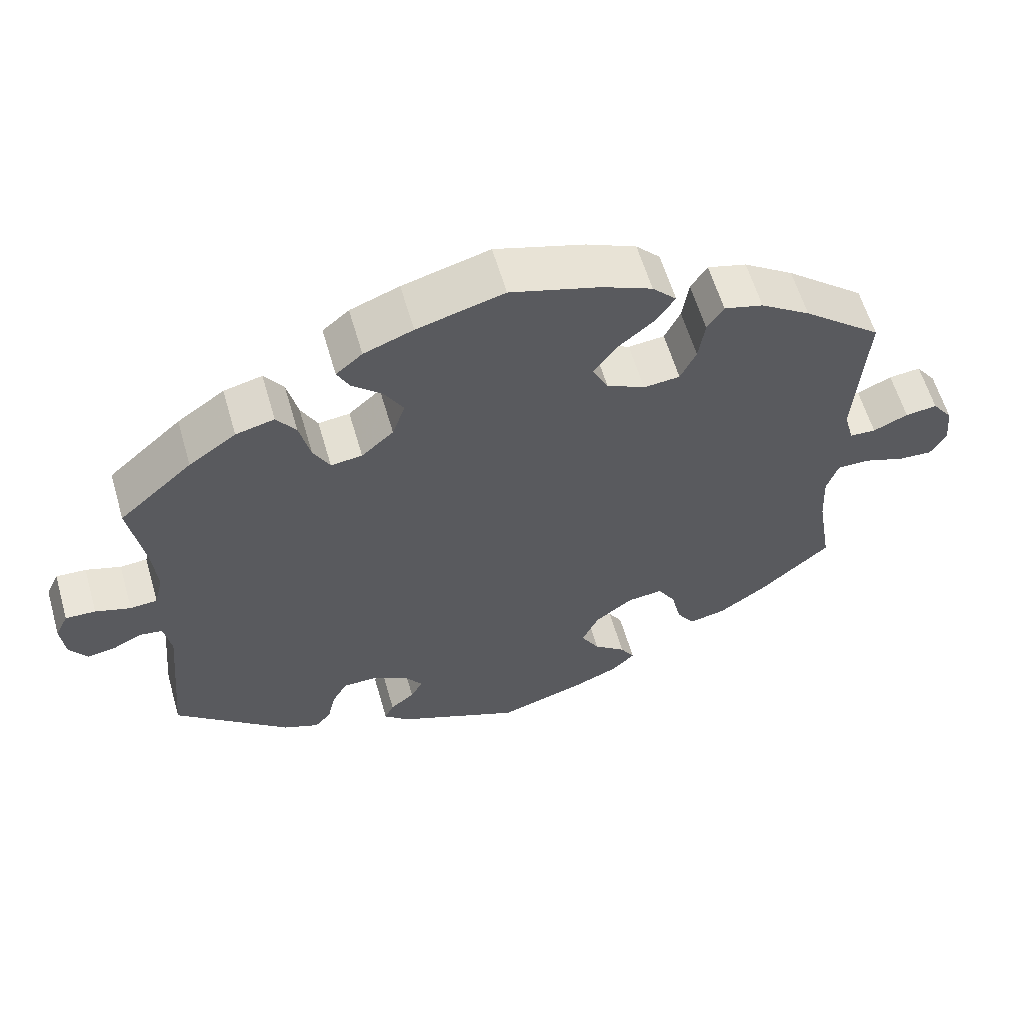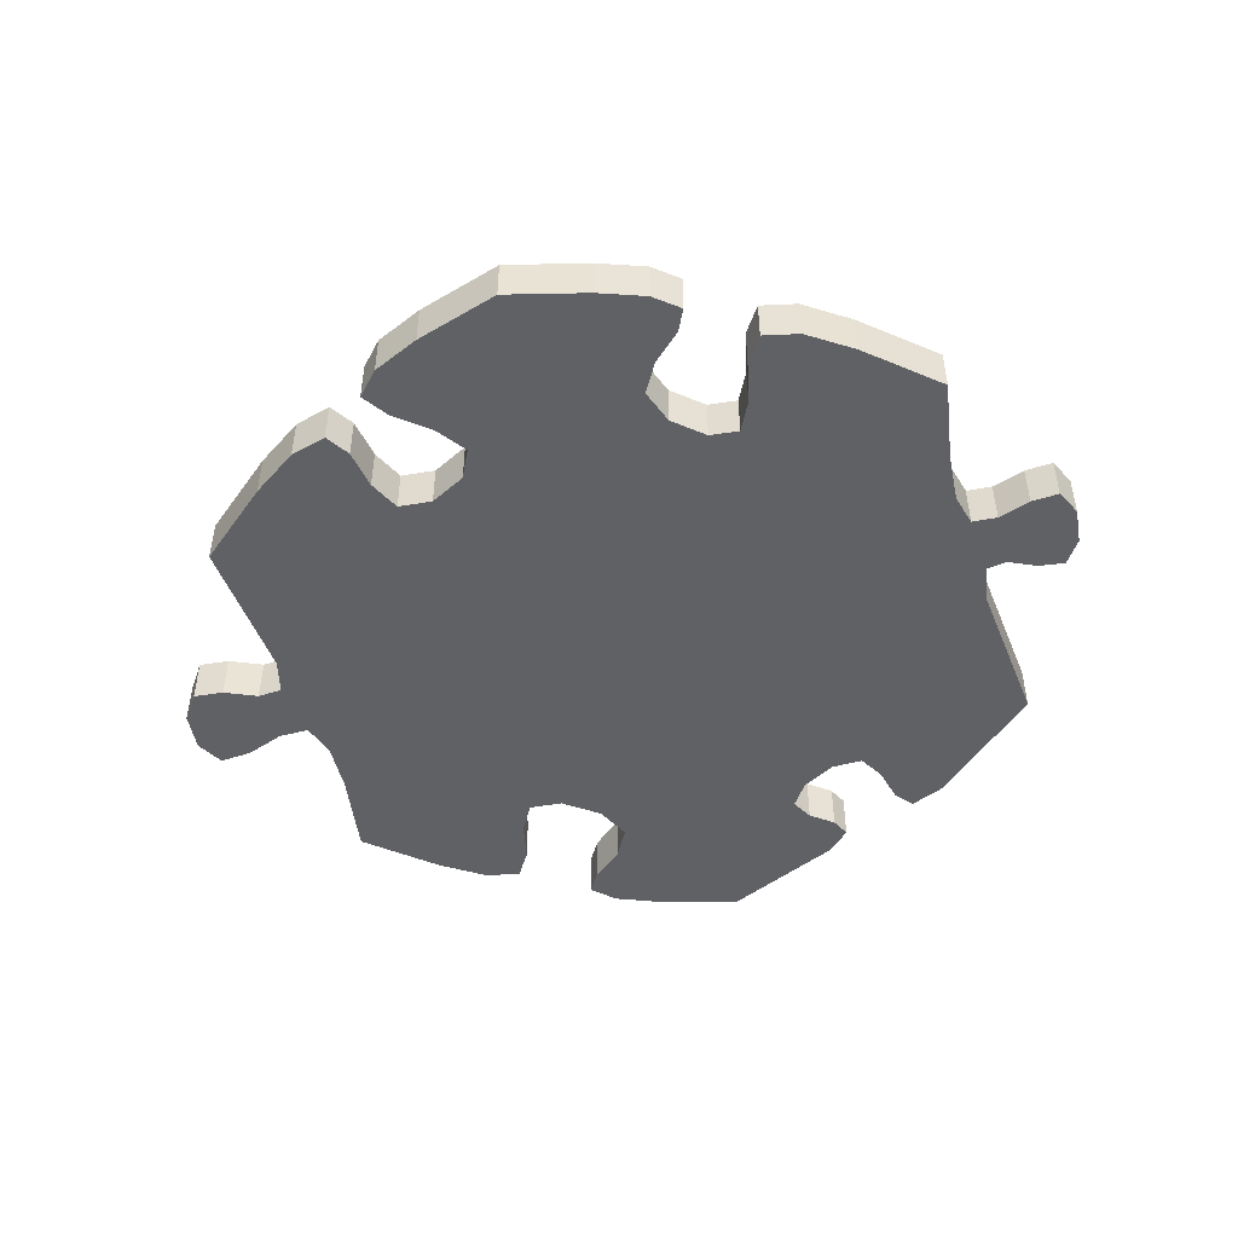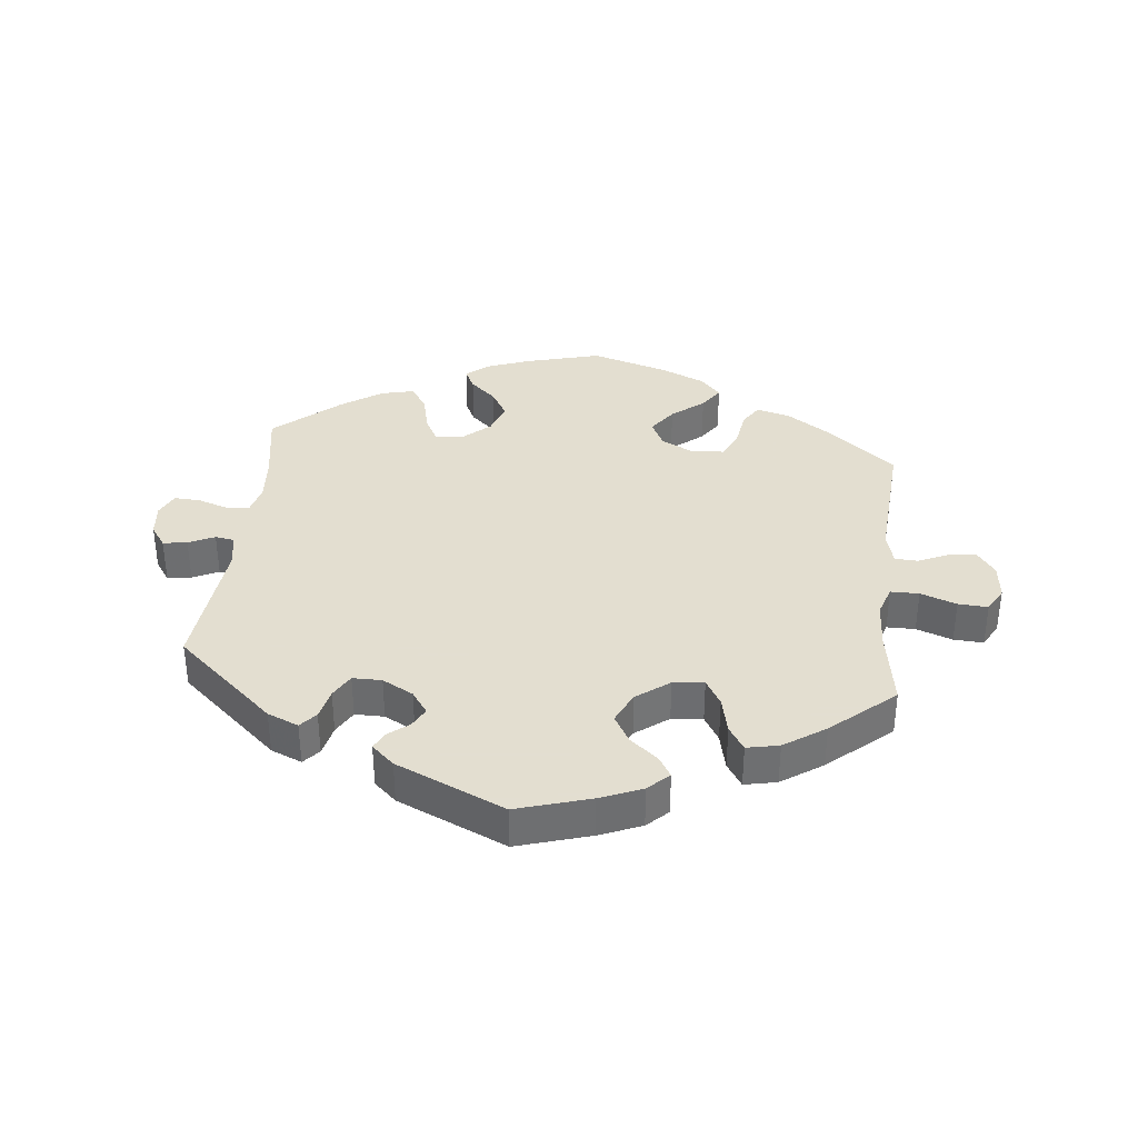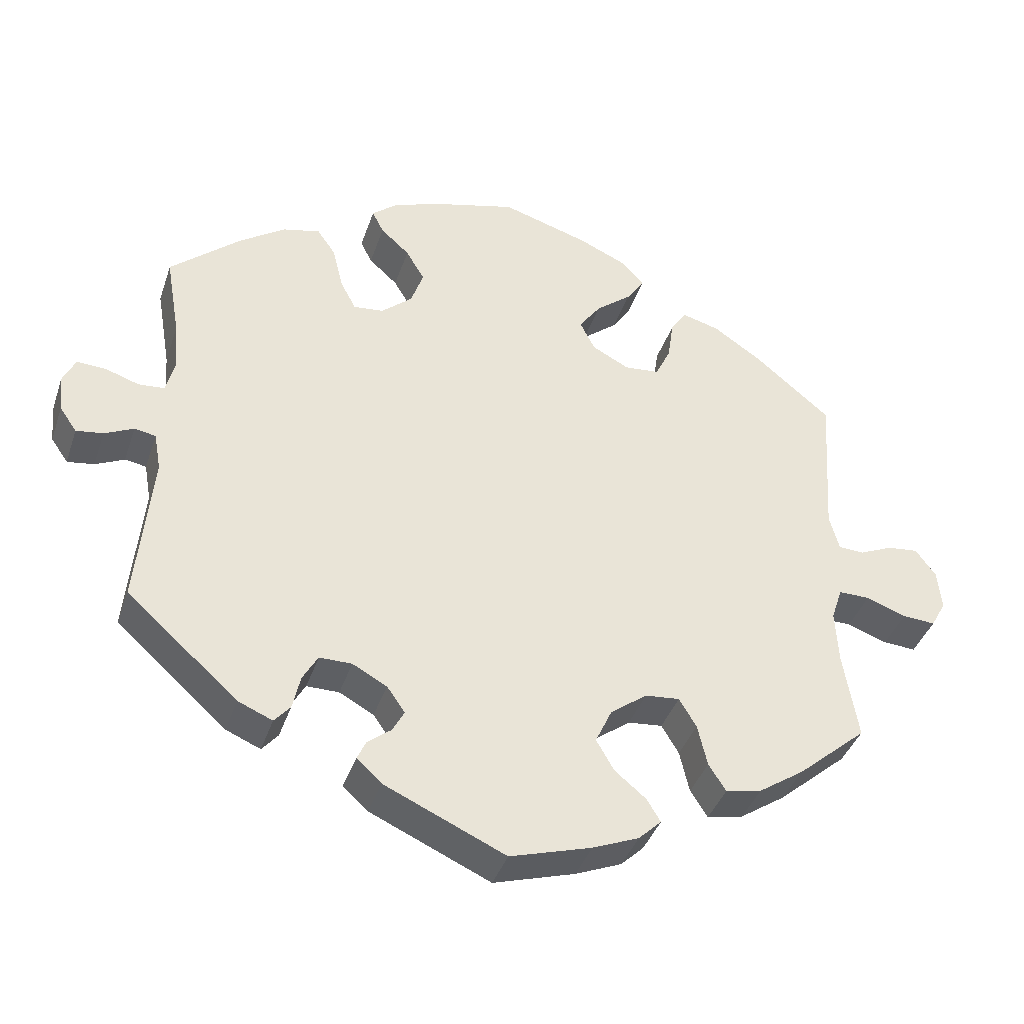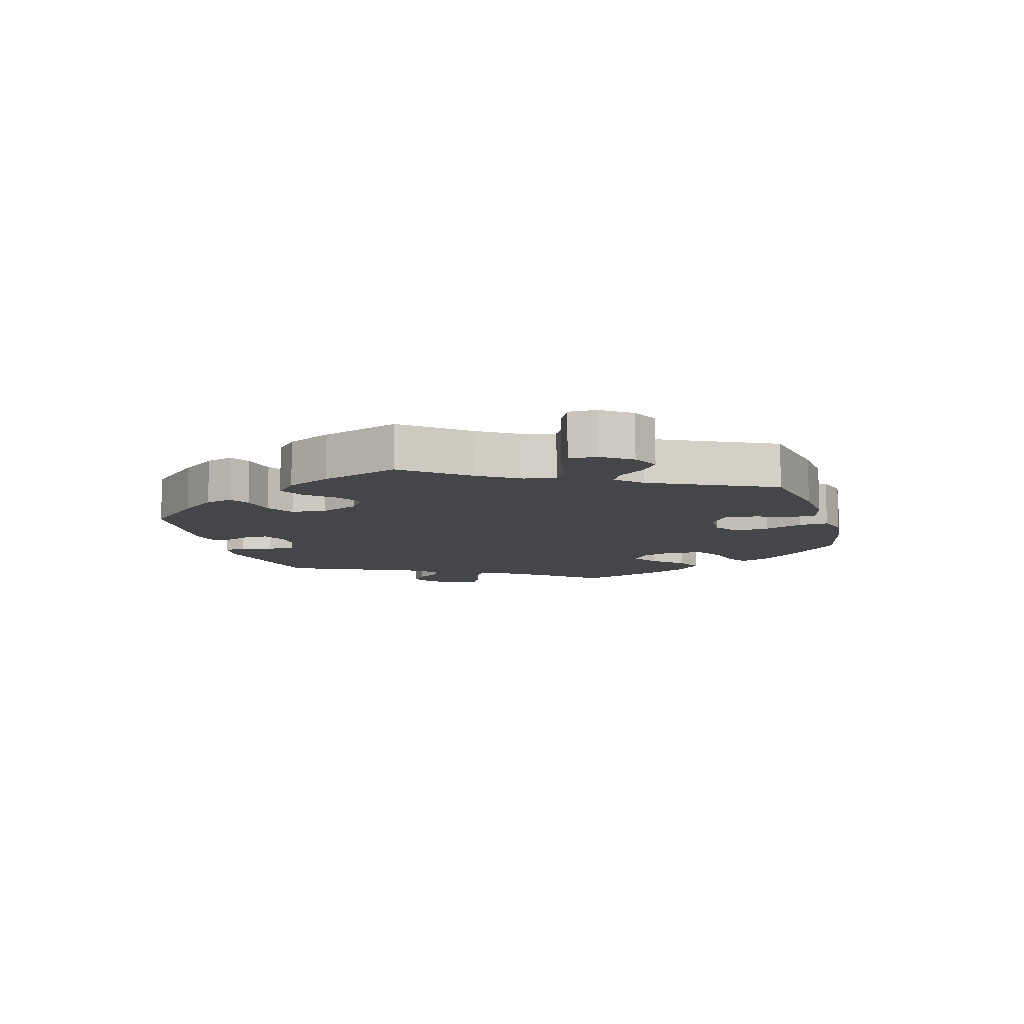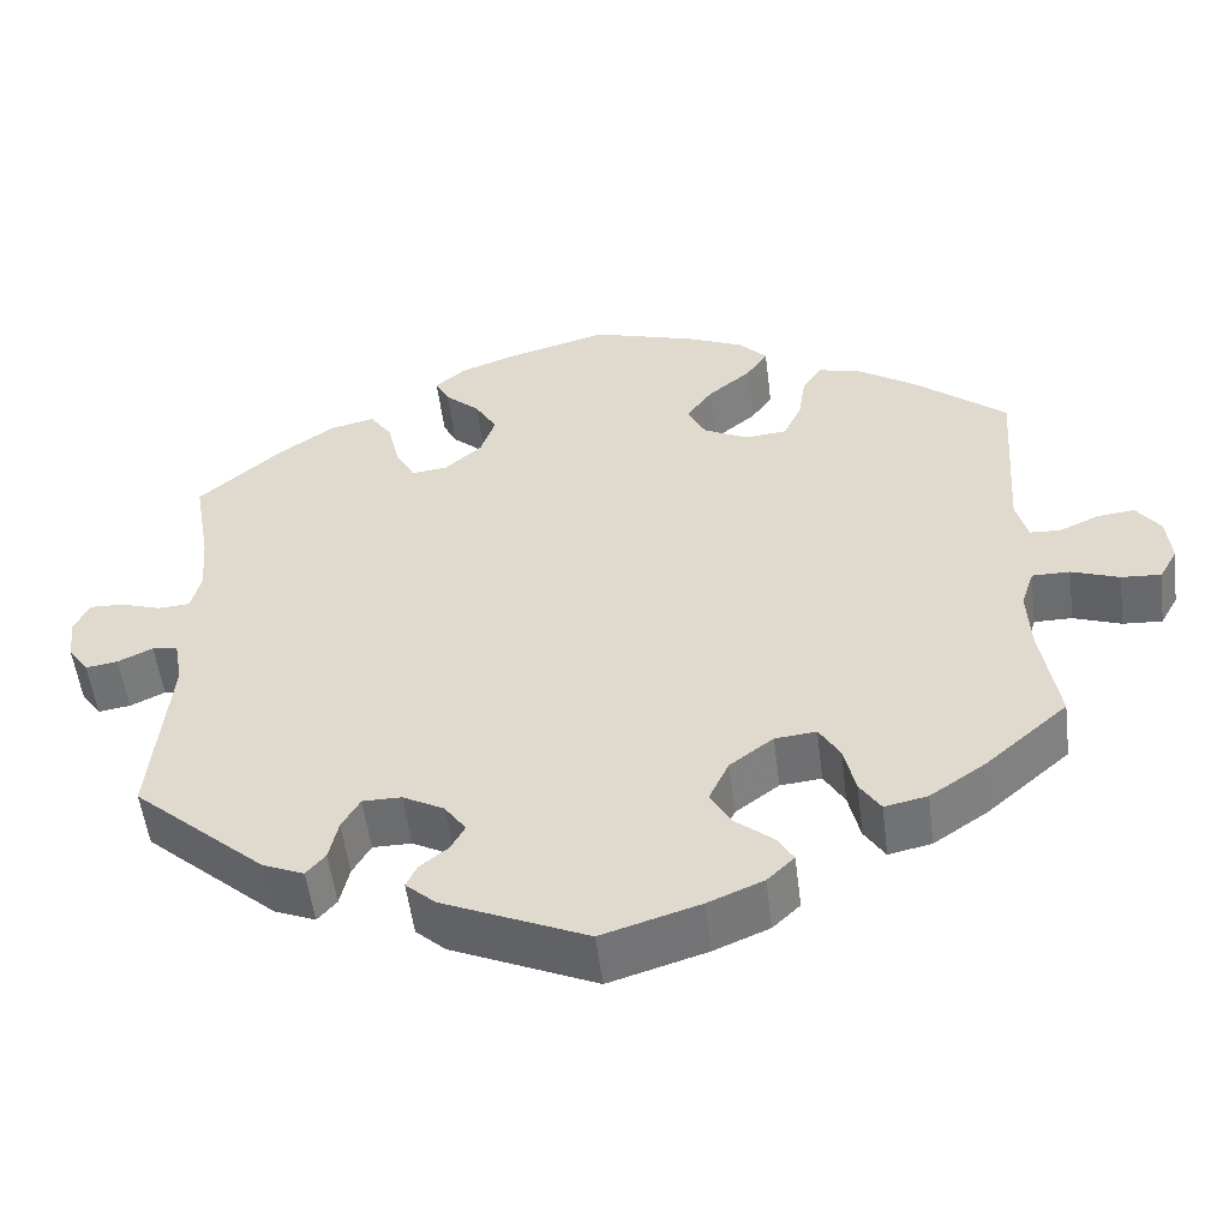
<metadata>
{"format":"obj","ext":"obj","renderer":"f3d","projection":"perspective","resolution":1024,"background":"white","views":[{"elev":60.1,"azim":163.8,"up":"+Z"},{"elev":-48.3,"azim":16.4,"up":"+Y"},{"elev":35.9,"azim":-173.8,"up":"+Y"},{"elev":-39.8,"azim":162.0,"up":"+Z"},{"elev":-9.8,"azim":-103.7,"up":"+Y"},{"elev":-53.6,"azim":-172.9,"up":"+Z"}]}
</metadata>
<code>
v -0.196 0.07 0.316
v 0.287 0.07 0.421
v 0.557 0.07 -0.022
v 0.522 0.07 0.066
v 0.609 0.07 0.079
v 0.516 0.07 -0.083
v -0.23 0.07 0.515
v 0.122 0.07 0.587
v 0.142 0.07 0.412
v -0.293 0.07 -0.415
v -0.118 0.07 -0.584
v 0.56 0.07 0.063
v 0.173 0.07 -0.385
v -0.574 0.07 -0.054
v -0.528 0.07 -0.054
v -0.247 0.07 0.321
v 0.228 0.07 0.53
v -0.185 0.07 -0.556
v 0 0.07 0.62
v 0.16 0.07 0.359
v 0.292 0.07 -0.397
v 0.211 0.07 -0.509
v -0.667 0.07 0.061
v -0.536 0.07 0.036
v 0.191 0.07 0.561
v -0.151 0.07 -0.357
v 0.164 0.07 -0.454
v 0.211 0.07 0.496
v -0.702 0.07 -0.038
v -0.573 0.07 0.034
v -0.152 0.07 0.433
v 0.205 0.07 0.319
v 0.516 0.07 0.188
v -0.279 0.07 -0.354
v -0.622 0.07 0.056
v 0.223 0.07 -0.358
v -0.537 0.07 -0.31
v -0.198 0.07 -0.491
v -0.37 0.07 -0.443
v -0.204 0.07 0.476
v 0.169 0.07 0.458
v -0.537 0.07 0.31
v 0.175 0.07 -0.542
v 0.537 0.07 0.31
v 0.376 0.07 -0.453
v -0.516 0.07 -0.181
v -0.269 0.07 0.368
v -0.196 0.07 0.551
v 0.669 0.07 0.042
v -0.426 0.07 0.402
v -0.436 0.07 -0.398
v -0.142 0.07 0.344
v -0.254 0.07 -0.312
v 0.638 0.07 -0.048
v 0.599 0.07 -0.042
v 0.663 0.07 -0.012
v 0.537 0.07 -0.31
v 0.249 0.07 0.314
v 0.51 0.07 0.114
v -0.632 0.07 -0.075
v -0.512 0.07 -0.103
v 0.326 0.07 -0.474
v 0.303 0.07 -0.447
v 0.147 0.07 -0.422
v -0.356 0.07 0.449
v -0.218 0.07 -0.524
v -0.522 0.07 0.089
v 0.314 0.07 0.46
v -0.127 0.07 -0.409
v -0.696 0.07 0.021
v 0.198 0.07 -0.481
v -0.301 0.07 0.464
v 0.526 0.07 -0.027
v 0.651 0.07 0.081
v -0.153 0.07 -0.454
v 0 0.07 -0.62
v -0.318 0.07 -0.454
v 0.434 0.07 0.401
v 0.27 0.07 -0.358
v -0.12 0.07 0.388
v -0.68 0.07 -0.078
v 0.368 0.07 0.447
v -0.204 0.07 -0.317
v -0.278 0.07 0.428
v 0.272 0.07 0.358
v -0.126 0.07 0.582
v -0.196 -0 0.316
v 0.287 -0 0.421
v 0.557 -0 -0.022
v 0.522 -0 0.066
v 0.609 -0 0.079
v 0.516 -0 -0.083
v -0.23 -0 0.515
v 0.122 -0 0.587
v 0.142 -0 0.412
v -0.293 -0 -0.415
v -0.118 -0 -0.584
v 0.56 -0 0.063
v 0.173 -0 -0.385
v -0.574 -0 -0.054
v -0.528 -0 -0.054
v -0.247 -0 0.321
v 0.228 -0 0.53
v -0.185 -0 -0.556
v 0 -0 0.62
v 0.16 -0 0.359
v 0.292 -0 -0.397
v 0.211 -0 -0.509
v -0.667 -0 0.061
v -0.536 -0 0.036
v 0.191 -0 0.561
v -0.151 -0 -0.357
v 0.164 -0 -0.454
v 0.211 -0 0.496
v -0.702 -0 -0.038
v -0.573 -0 0.034
v -0.152 -0 0.433
v 0.205 -0 0.319
v 0.516 -0 0.188
v -0.279 -0 -0.354
v -0.622 -0 0.056
v 0.223 -0 -0.358
v -0.537 -0 -0.31
v -0.198 -0 -0.491
v -0.37 -0 -0.443
v -0.204 -0 0.476
v 0.169 -0 0.458
v -0.537 -0 0.31
v 0.175 -0 -0.542
v 0.537 -0 0.31
v 0.376 -0 -0.453
v -0.516 -0 -0.181
v -0.269 -0 0.368
v -0.196 -0 0.551
v 0.669 -0 0.042
v -0.426 -0 0.402
v -0.436 -0 -0.398
v -0.142 -0 0.344
v -0.254 -0 -0.312
v 0.638 -0 -0.048
v 0.599 -0 -0.042
v 0.663 -0 -0.012
v 0.537 -0 -0.31
v 0.249 -0 0.314
v 0.51 -0 0.114
v -0.632 -0 -0.075
v -0.512 -0 -0.103
v 0.326 -0 -0.474
v 0.303 -0 -0.447
v 0.147 -0 -0.422
v -0.356 -0 0.449
v -0.218 -0 -0.524
v -0.522 -0 0.089
v 0.314 -0 0.46
v -0.127 -0 -0.409
v -0.696 -0 0.021
v 0.198 -0 -0.481
v -0.301 -0 0.464
v 0.526 -0 -0.027
v 0.651 -0 0.081
v -0.153 -0 -0.454
v 0 -0 -0.62
v -0.318 -0 -0.454
v 0.434 -0 0.401
v 0.27 -0 -0.358
v -0.12 -0 0.388
v -0.68 -0 -0.078
v 0.368 -0 0.447
v -0.204 -0 -0.317
v -0.278 -0 0.428
v 0.272 -0 0.358
v -0.126 -0 0.582
f 6 57 45 62
f 73 6 62 63
f 56 54 55 3
f 74 49 56 3
f 12 5 74 3
f 4 12 3 73
f 59 4 73 63
f 82 78 44 33
f 85 2 68 82
f 58 85 82 33
f 32 58 33 59
f 25 17 28 41
f 25 41 9
f 8 25 9
f 19 8 9
f 86 19 9 20
f 31 40 7 48
f 80 31 48 86
f 65 72 84 47
f 65 47 16
f 67 42 50 65
f 24 67 65 16
f 70 23 35 30
f 70 30 24
f 29 70 24
f 14 60 81 29
f 15 14 29 24
f 61 15 24 16
f 39 51 37 46
f 34 10 77 39
f 53 34 39 46
f 83 53 46 61
f 18 66 38 75
f 18 75 69
f 11 18 69
f 76 11 69
f 43 76 69 26
f 27 71 22 43
f 64 27 43 26
f 32 59 63 21
f 80 86 20 32
f 52 80 32
f 1 52 32
f 83 61 16 1
f 13 64 26 83
f 36 13 83 1
f 79 36 1 32
f 21 79 32
f 148 131 143 92
f 149 148 92 159
f 89 141 140 142
f 89 142 135 160
f 89 160 91 98
f 159 89 98 90
f 149 159 90 145
f 119 130 164 168
f 168 154 88 171
f 119 168 171 144
f 145 119 144 118
f 127 114 103 111
f 95 127 111
f 95 111 94
f 95 94 105
f 106 95 105 172
f 134 93 126 117
f 172 134 117 166
f 133 170 158 151
f 102 133 151
f 151 136 128 153
f 102 151 153 110
f 116 121 109 156
f 110 116 156
f 110 156 115
f 115 167 146 100
f 110 115 100 101
f 102 110 101 147
f 132 123 137 125
f 125 163 96 120
f 132 125 120 139
f 147 132 139 169
f 161 124 152 104
f 155 161 104
f 155 104 97
f 155 97 162
f 112 155 162 129
f 129 108 157 113
f 112 129 113 150
f 107 149 145 118
f 118 106 172 166
f 118 166 138
f 118 138 87
f 87 102 147 169
f 169 112 150 99
f 87 169 99 122
f 118 87 122 165
f 118 165 107
f 45 131 148 62
f 62 148 149 63
f 63 149 107 21
f 21 107 165 79
f 79 165 122 36
f 36 122 99 13
f 13 99 150 64
f 64 150 113 27
f 27 113 157 71
f 71 157 108 22
f 22 108 129 43
f 43 129 162 76
f 76 162 97 11
f 11 97 104 18
f 18 104 152 66
f 66 152 124 38
f 38 124 161 75
f 75 161 155 69
f 69 155 112 26
f 26 112 169 83
f 83 169 139 53
f 53 139 120 34
f 34 120 96 10
f 10 96 163 77
f 77 163 125 39
f 39 125 137 51
f 51 137 123 37
f 37 123 132 46
f 46 132 147 61
f 61 147 101 15
f 15 101 100 14
f 14 100 146 60
f 60 146 167 81
f 81 167 115 29
f 29 115 156 70
f 70 156 109 23
f 23 109 121 35
f 35 121 116 30
f 30 116 110 24
f 24 110 153 67
f 67 153 128 42
f 42 128 136 50
f 50 136 151 65
f 65 151 158 72
f 72 158 170 84
f 84 170 133 47
f 47 133 102 16
f 16 102 87 1
f 1 87 138 52
f 52 138 166 80
f 80 166 117 31
f 31 117 126 40
f 40 126 93 7
f 7 93 134 48
f 48 134 172 86
f 86 172 105 19
f 19 105 94 8
f 8 94 111 25
f 25 111 103 17
f 17 103 114 28
f 28 114 127 41
f 41 127 95 9
f 9 95 106 20
f 20 106 118 32
f 32 118 144 58
f 58 144 171 85
f 85 171 88 2
f 2 88 154 68
f 68 154 168 82
f 82 168 164 78
f 78 164 130 44
f 44 130 119 33
f 33 119 145 59
f 59 145 90 4
f 4 90 98 12
f 12 98 91 5
f 5 91 160 74
f 74 160 135 49
f 49 135 142 56
f 56 142 140 54
f 54 140 141 55
f 55 141 89 3
f 3 89 159 73
f 73 159 92 6
f 6 92 143 57
f 57 143 131 45

</code>
